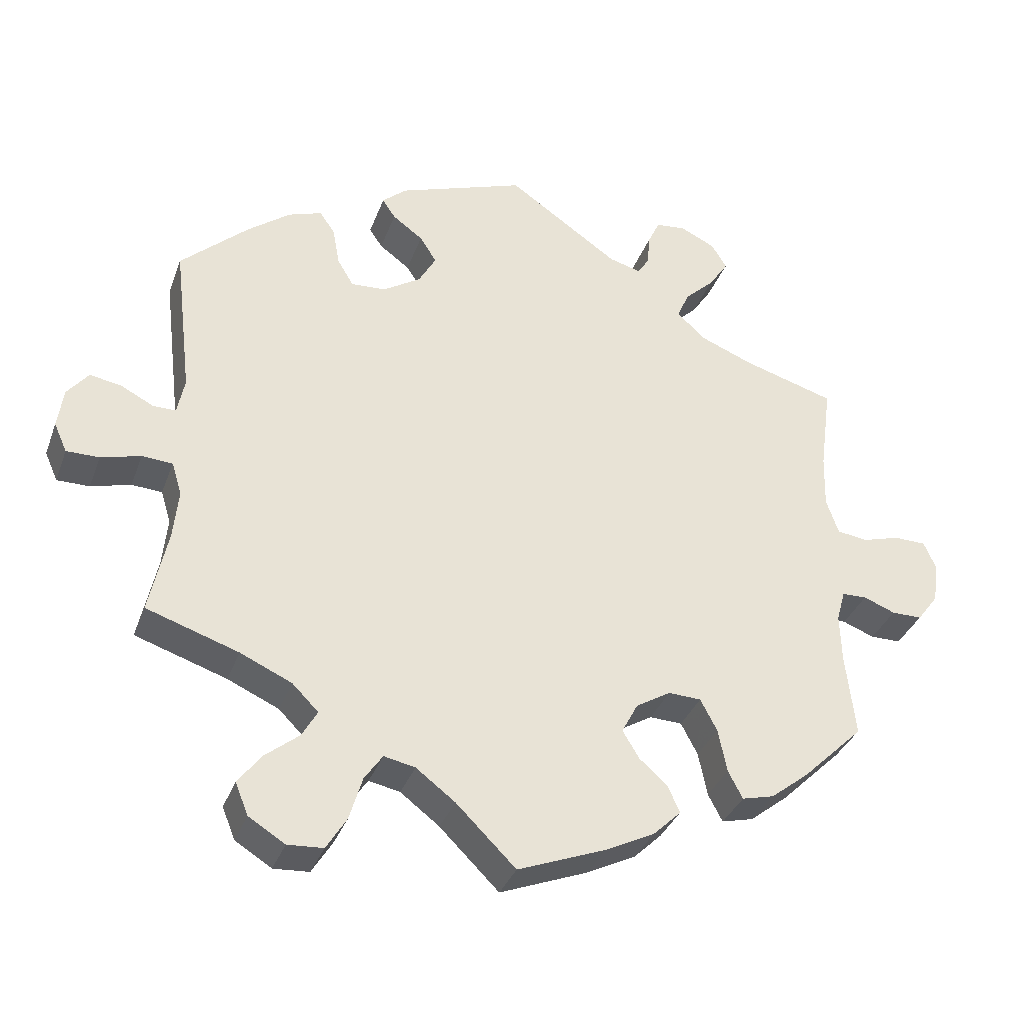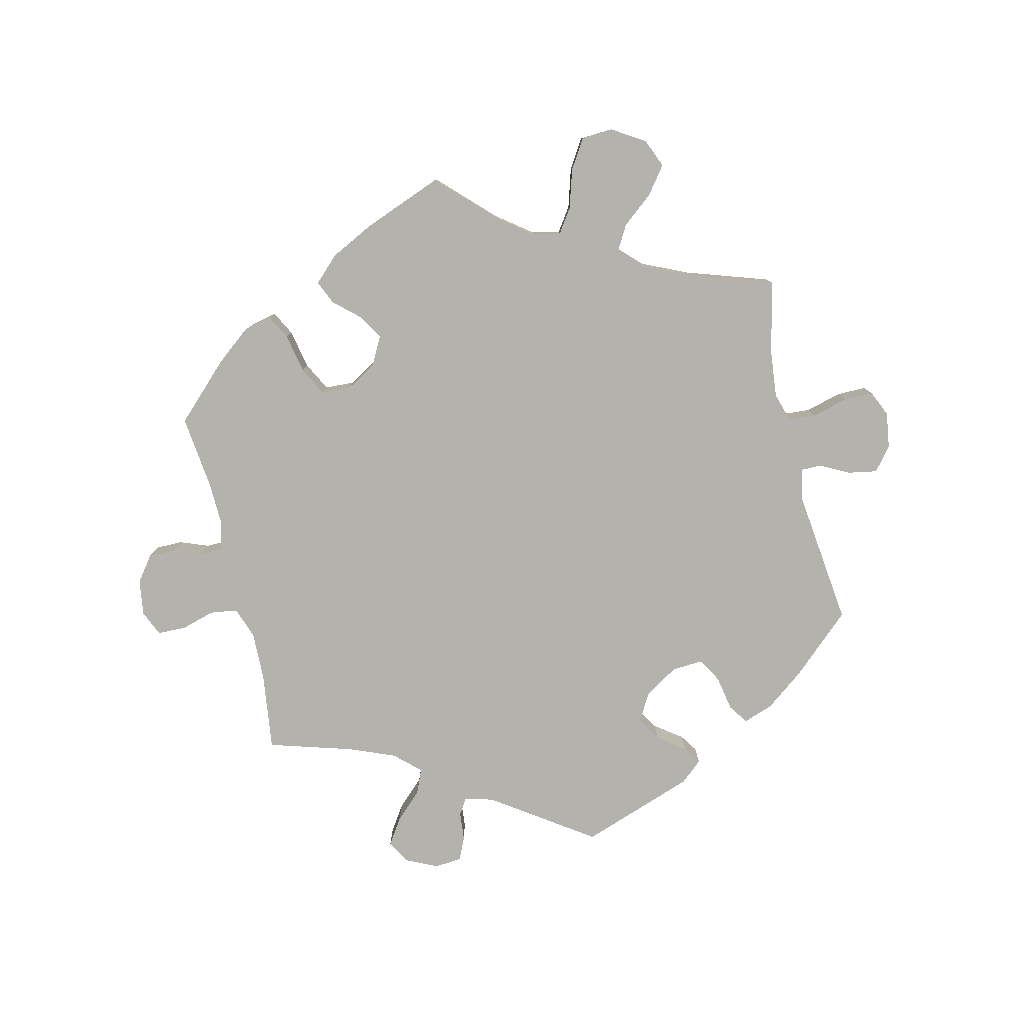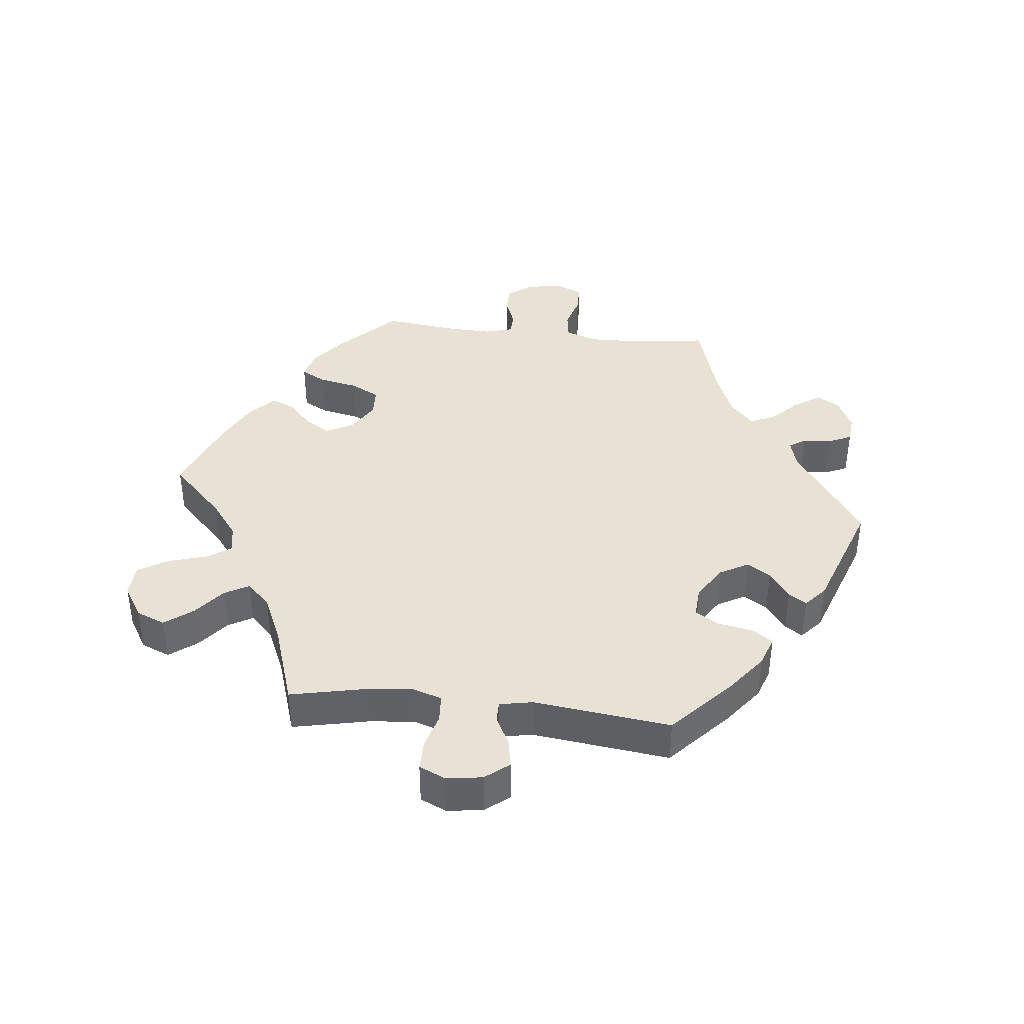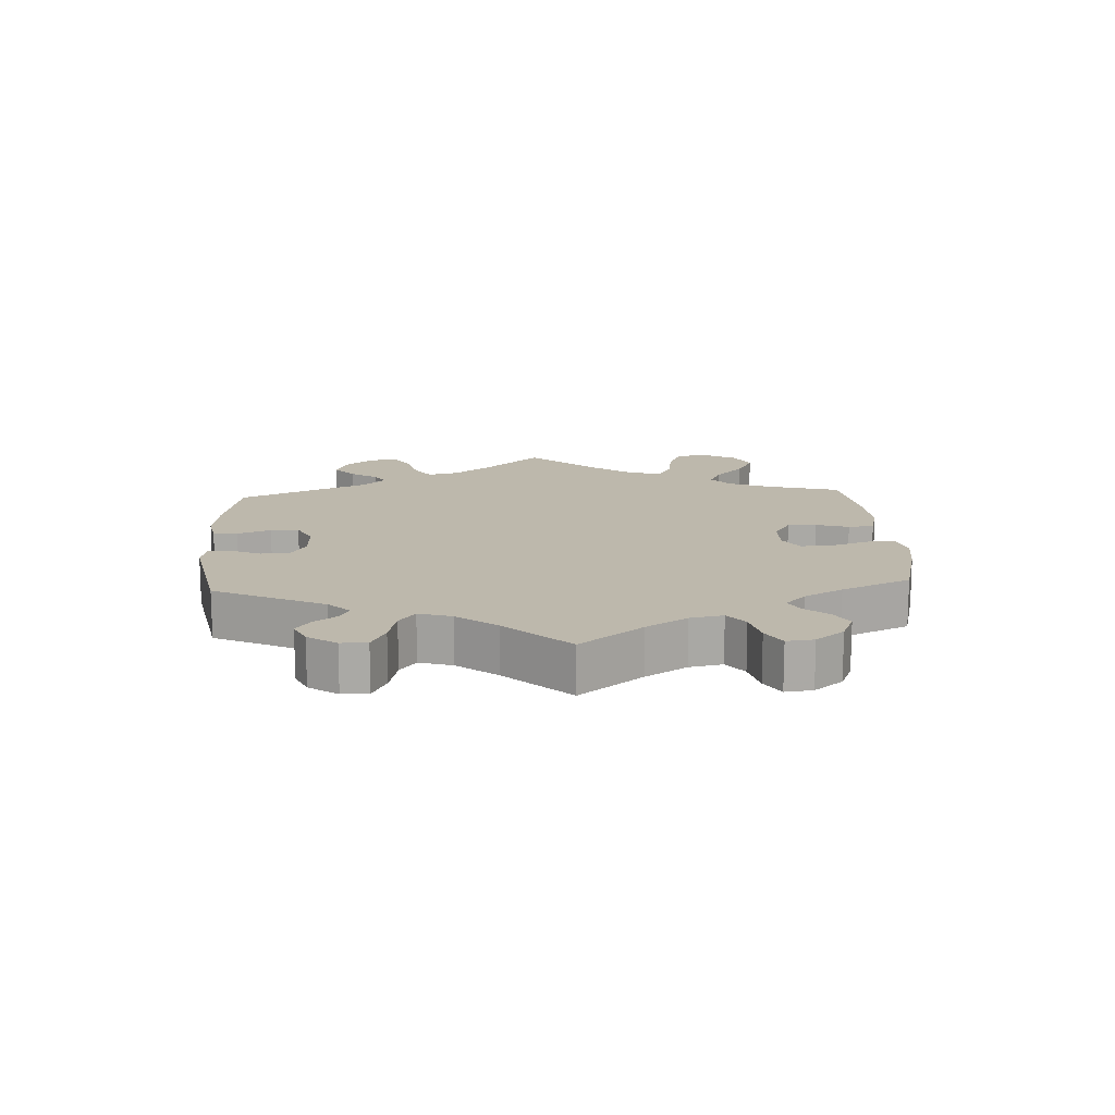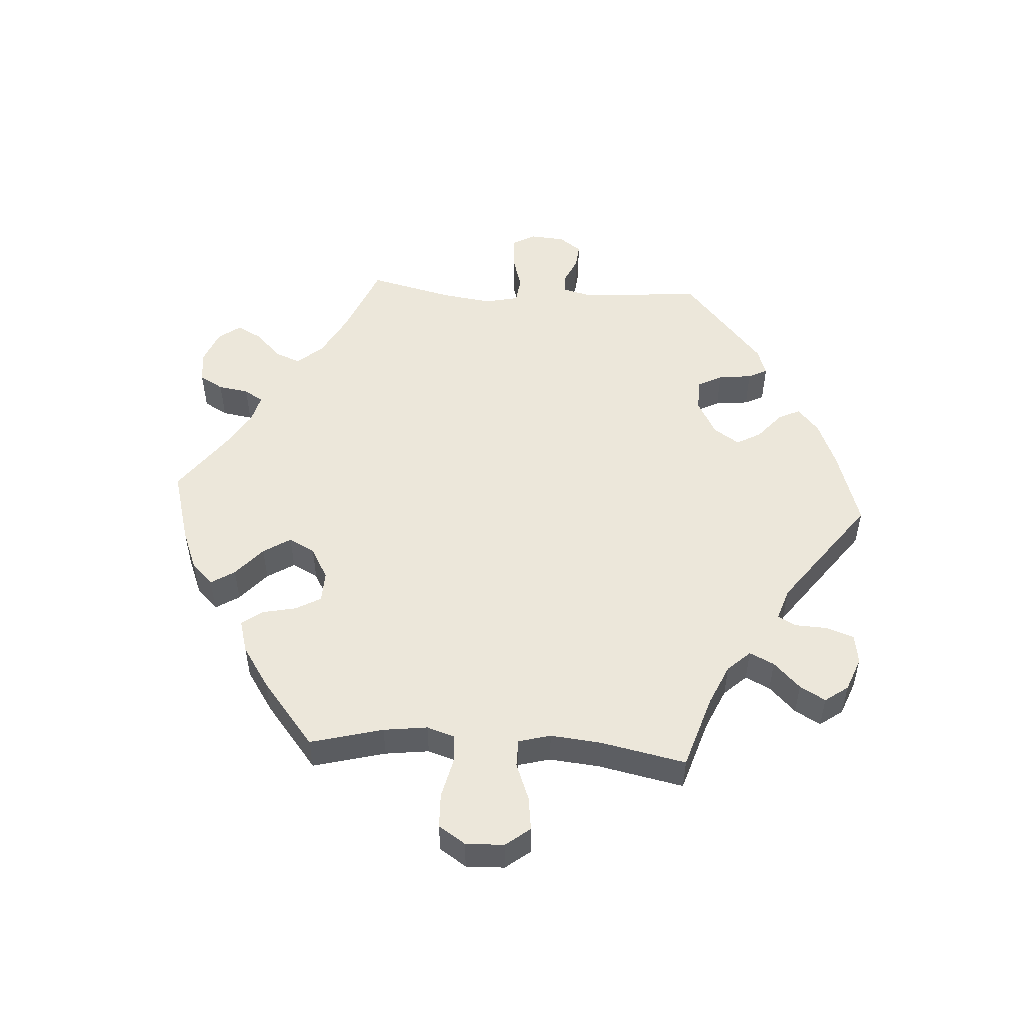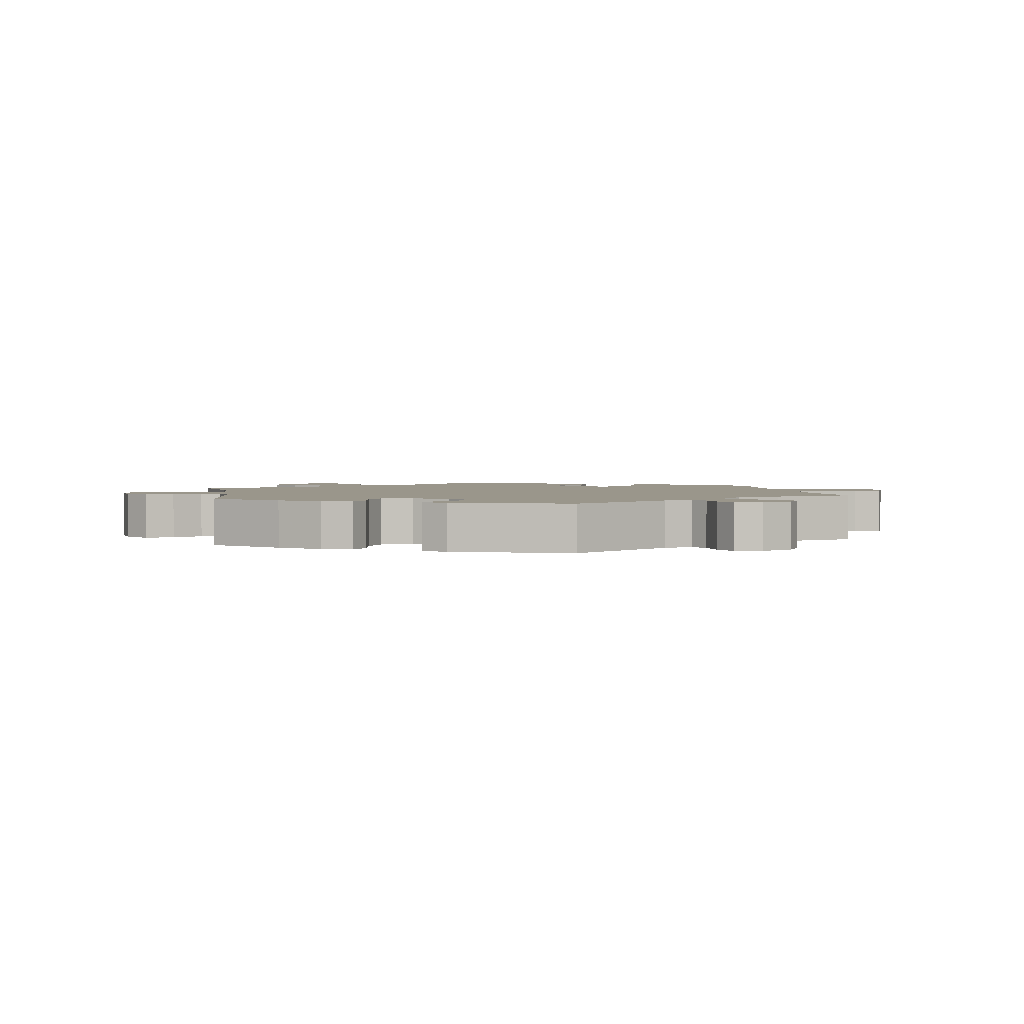
<metadata>
{"format":"obj","ext":"obj","renderer":"f3d","projection":"perspective","resolution":1024,"background":"white","views":[{"elev":-34.5,"azim":-18.7,"up":"+Z"},{"elev":-79.4,"azim":-166.7,"up":"+Y"},{"elev":39.8,"azim":-83.6,"up":"+Y"},{"elev":14.8,"azim":56.7,"up":"+Y"},{"elev":51.6,"azim":-146.4,"up":"+Y"},{"elev":2.3,"azim":-9.5,"up":"+Y"}]}
</metadata>
<code>
v 0.154 0.07 0.472
v 0.198 0.07 0.46
v 0.214 0.07 0.485
v 0.218 0.07 0.529
v 0.234 0.07 0.564
v 0.276 0.07 0.568
v 0.324 0.07 0.545
v 0.345 0.07 0.51
v 0.318 0.07 0.469
v 0.277 0.07 0.43
v 0.261 0.07 0.392
v 0.3 0.07 0.356
v 0.372 0.07 0.327
v 0.5 0.07 0.289
v 0.484 0.07 0.168
v 0.482 0.07 0.094
v 0.499 0.07 0.045
v 0.541 0.07 0.039
v 0.593 0.07 0.054
v 0.637 0.07 0.053
v 0.654 0.07 0.014
v 0.646 0.07 -0.041
v 0.617 0.07 -0.08
v 0.575 0.07 -0.08
v 0.531 0.07 -0.063
v 0.497 0.07 -0.064
v 0.485 0.07 -0.107
v 0.487 0.07 -0.174
v 0.5 0.07 -0.289
v 0.416 0.07 -0.371
v 0.363 0.07 -0.413
v 0.319 0.07 -0.424
v 0.299 0.07 -0.386
v 0.287 0.07 -0.326
v 0.264 0.07 -0.282
v 0.219 0.07 -0.28
v 0.171 0.07 -0.309
v 0.149 0.07 -0.351
v 0.172 0.07 -0.389
v 0.211 0.07 -0.424
v 0.227 0.07 -0.46
v 0.189 0.07 -0.497
v 0.121 0.07 -0.531
v 0 0.07 -0.578
v -0.082 0.07 -0.497
v -0.136 0.07 -0.456
v -0.179 0.07 -0.447
v -0.204 0.07 -0.483
v -0.222 0.07 -0.543
v -0.25 0.07 -0.588
v -0.299 0.07 -0.591
v -0.349 0.07 -0.56
v -0.367 0.07 -0.516
v -0.335 0.07 -0.474
v -0.288 0.07 -0.436
v -0.267 0.07 -0.399
v -0.303 0.07 -0.363
v -0.374 0.07 -0.331
v -0.501 0.07 -0.289
v -0.476 0.07 -0.173
v -0.469 0.07 -0.104
v -0.483 0.07 -0.059
v -0.525 0.07 -0.056
v -0.58 0.07 -0.071
v -0.625 0.07 -0.071
v -0.643 0.07 -0.031
v -0.635 0.07 0.024
v -0.606 0.07 0.06
v -0.562 0.07 0.052
v -0.517 0.07 0.029
v -0.486 0.07 0.029
v -0.476 0.07 0.079
v -0.501 0.07 0.289
v -0.408 0.07 0.374
v -0.349 0.07 0.419
v -0.303 0.07 0.435
v -0.282 0.07 0.405
v -0.272 0.07 0.351
v -0.25 0.07 0.314
v -0.202 0.07 0.317
v -0.15 0.07 0.35
v -0.126 0.07 0.393
v -0.149 0.07 0.429
v -0.191 0.07 0.46
v -0.209 0.07 0.487
v -0.176 0.07 0.516
v 0 0.07 0.578
v 0.154 0 0.472
v 0.198 0 0.46
v 0.214 0 0.485
v 0.218 0 0.529
v 0.234 0 0.564
v 0.276 0 0.568
v 0.324 0 0.545
v 0.345 0 0.51
v 0.318 0 0.469
v 0.277 0 0.43
v 0.261 0 0.392
v 0.3 0 0.356
v 0.372 0 0.327
v 0.5 0 0.289
v 0.484 0 0.168
v 0.482 0 0.094
v 0.499 0 0.045
v 0.541 0 0.039
v 0.593 0 0.054
v 0.637 0 0.053
v 0.654 0 0.014
v 0.646 0 -0.041
v 0.617 0 -0.08
v 0.575 0 -0.08
v 0.531 0 -0.063
v 0.497 0 -0.064
v 0.485 0 -0.107
v 0.487 0 -0.174
v 0.5 0 -0.289
v 0.416 0 -0.371
v 0.363 0 -0.413
v 0.319 0 -0.424
v 0.299 0 -0.386
v 0.287 0 -0.326
v 0.264 0 -0.282
v 0.219 0 -0.28
v 0.171 0 -0.309
v 0.149 0 -0.351
v 0.172 0 -0.389
v 0.211 0 -0.424
v 0.227 0 -0.46
v 0.189 0 -0.497
v 0.121 0 -0.531
v 0 0 -0.578
v -0.082 0 -0.497
v -0.136 0 -0.456
v -0.179 0 -0.447
v -0.204 0 -0.483
v -0.222 0 -0.543
v -0.25 0 -0.588
v -0.299 0 -0.591
v -0.349 0 -0.56
v -0.367 0 -0.516
v -0.335 0 -0.474
v -0.288 0 -0.436
v -0.267 0 -0.399
v -0.303 0 -0.363
v -0.374 0 -0.331
v -0.501 0 -0.289
v -0.476 0 -0.173
v -0.469 0 -0.104
v -0.483 0 -0.059
v -0.525 0 -0.056
v -0.58 0 -0.071
v -0.625 0 -0.071
v -0.643 0 -0.031
v -0.635 0 0.024
v -0.606 0 0.06
v -0.562 0 0.052
v -0.517 0 0.029
v -0.486 0 0.029
v -0.476 0 0.079
v -0.501 0 0.289
v -0.408 0 0.374
v -0.349 0 0.419
v -0.303 0 0.435
v -0.282 0 0.405
v -0.272 0 0.351
v -0.25 0 0.314
v -0.202 0 0.317
v -0.15 0 0.35
v -0.126 0 0.393
v -0.149 0 0.429
v -0.191 0 0.46
v -0.209 0 0.487
v -0.176 0 0.516
v 0 0 0.578
f 86 87 1
f 83 84 85 86
f 82 83 86 1
f 81 82 1 2
f 80 81 2
f 75 76 77 78
f 75 78 79
f 72 73 74 75
f 71 72 75 79
f 67 68 69 70
f 67 70 71
f 66 67 71
f 63 64 65 66
f 62 63 66 71
f 61 62 71 79
f 58 59 60
f 57 58 60 61
f 56 57 61 79
f 52 53 54 55
f 52 55 56
f 51 52 56
f 48 49 50 51
f 47 48 51 56
f 46 47 56 79
f 42 43 44 45
f 39 40 41 42
f 38 39 42 45
f 37 38 45 46
f 31 32 33 34
f 31 34 35
f 28 29 30 31
f 27 28 31 35
f 26 27 35 36
f 22 23 24 25
f 22 25 26
f 21 22 26
f 18 19 20 21
f 17 18 21 26
f 16 17 26 36
f 13 14 15
f 12 13 15 16
f 11 12 16 36
f 7 8 9 10
f 7 10 11
f 6 7 11
f 3 4 5 6
f 2 3 6 11
f 80 2 11 36
f 46 79 80
f 36 37 46 80
f 88 174 173
f 173 172 171 170
f 88 173 170 169
f 89 88 169 168
f 89 168 167
f 165 164 163 162
f 166 165 162
f 162 161 160 159
f 166 162 159 158
f 157 156 155 154
f 158 157 154
f 158 154 153
f 153 152 151 150
f 158 153 150 149
f 166 158 149 148
f 147 146 145
f 148 147 145 144
f 166 148 144 143
f 142 141 140 139
f 143 142 139
f 143 139 138
f 138 137 136 135
f 143 138 135 134
f 166 143 134 133
f 132 131 130 129
f 129 128 127 126
f 132 129 126 125
f 133 132 125 124
f 121 120 119 118
f 122 121 118
f 118 117 116 115
f 122 118 115 114
f 123 122 114 113
f 112 111 110 109
f 113 112 109
f 113 109 108
f 108 107 106 105
f 113 108 105 104
f 123 113 104 103
f 102 101 100
f 103 102 100 99
f 123 103 99 98
f 97 96 95 94
f 98 97 94
f 98 94 93
f 93 92 91 90
f 98 93 90 89
f 123 98 89 167
f 167 166 133
f 167 133 124 123
f 1 88 89 2
f 2 89 90 3
f 3 90 91 4
f 4 91 92 5
f 5 92 93 6
f 6 93 94 7
f 7 94 95 8
f 8 95 96 9
f 9 96 97 10
f 10 97 98 11
f 11 98 99 12
f 12 99 100 13
f 13 100 101 14
f 14 101 102 15
f 15 102 103 16
f 16 103 104 17
f 17 104 105 18
f 18 105 106 19
f 19 106 107 20
f 20 107 108 21
f 21 108 109 22
f 22 109 110 23
f 23 110 111 24
f 24 111 112 25
f 25 112 113 26
f 26 113 114 27
f 27 114 115 28
f 28 115 116 29
f 29 116 117 30
f 30 117 118 31
f 31 118 119 32
f 32 119 120 33
f 33 120 121 34
f 34 121 122 35
f 35 122 123 36
f 36 123 124 37
f 37 124 125 38
f 38 125 126 39
f 39 126 127 40
f 40 127 128 41
f 41 128 129 42
f 42 129 130 43
f 43 130 131 44
f 44 131 132 45
f 45 132 133 46
f 46 133 134 47
f 47 134 135 48
f 48 135 136 49
f 49 136 137 50
f 50 137 138 51
f 51 138 139 52
f 52 139 140 53
f 53 140 141 54
f 54 141 142 55
f 55 142 143 56
f 56 143 144 57
f 57 144 145 58
f 58 145 146 59
f 59 146 147 60
f 60 147 148 61
f 61 148 149 62
f 62 149 150 63
f 63 150 151 64
f 64 151 152 65
f 65 152 153 66
f 66 153 154 67
f 67 154 155 68
f 68 155 156 69
f 69 156 157 70
f 70 157 158 71
f 71 158 159 72
f 72 159 160 73
f 73 160 161 74
f 74 161 162 75
f 75 162 163 76
f 76 163 164 77
f 77 164 165 78
f 78 165 166 79
f 79 166 167 80
f 80 167 168 81
f 81 168 169 82
f 82 169 170 83
f 83 170 171 84
f 84 171 172 85
f 85 172 173 86
f 86 173 174 87
f 87 174 88 1

</code>
